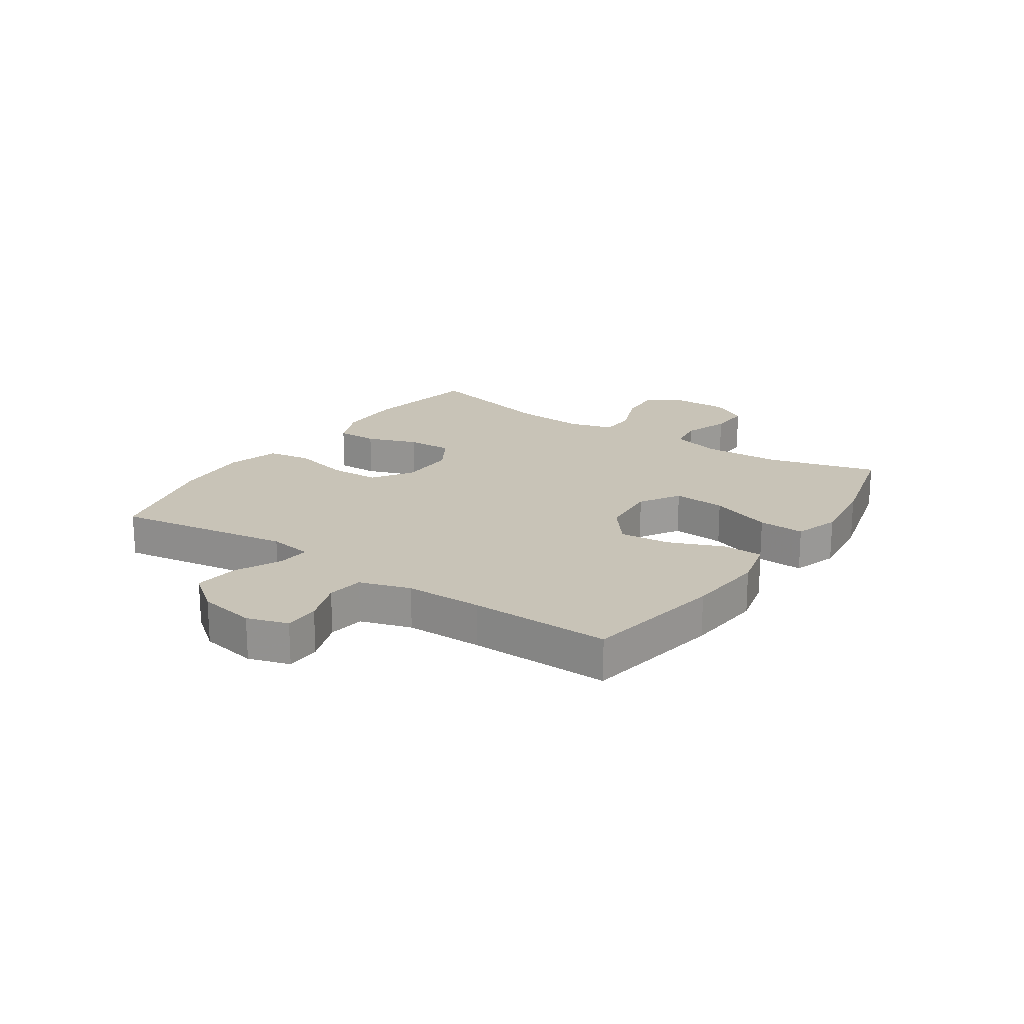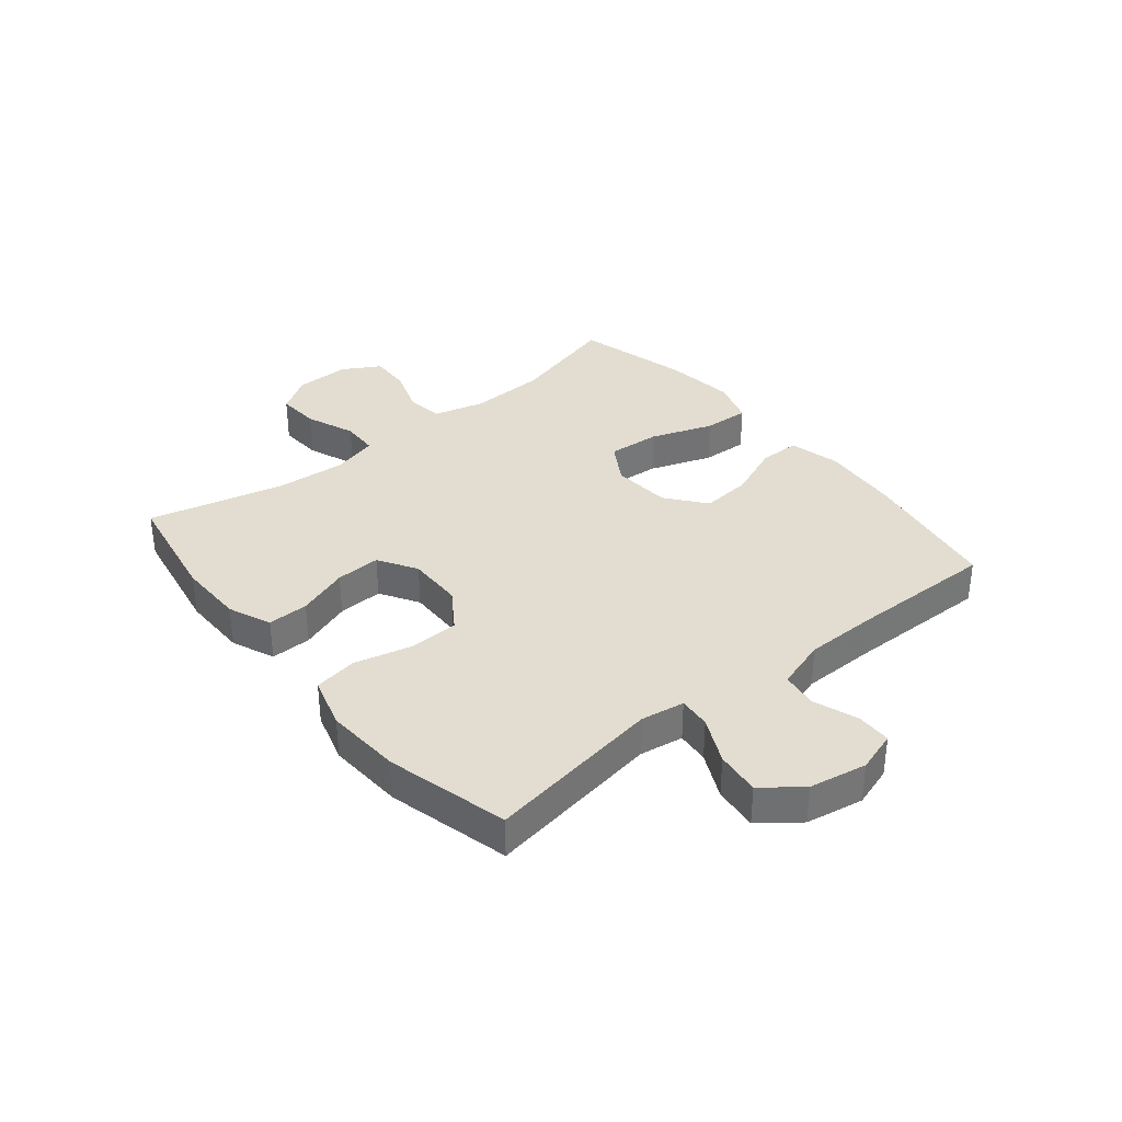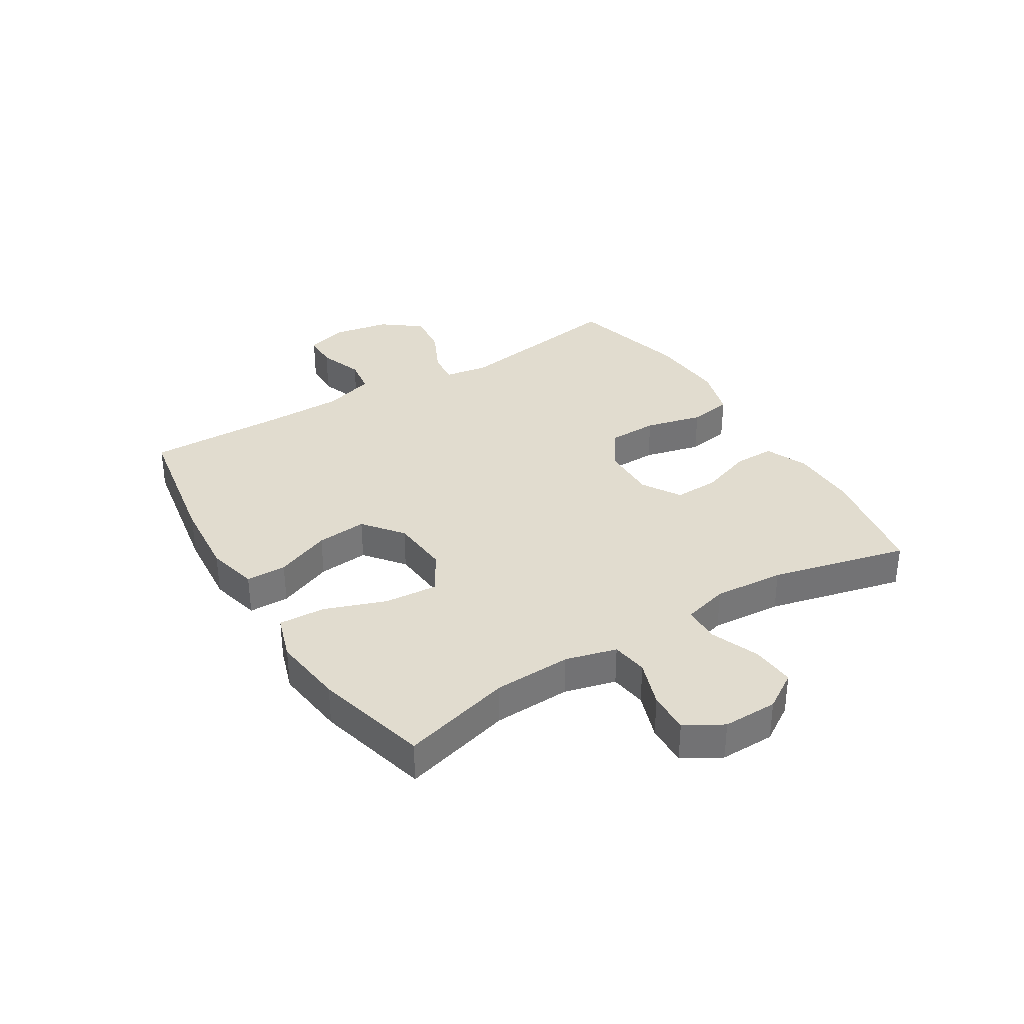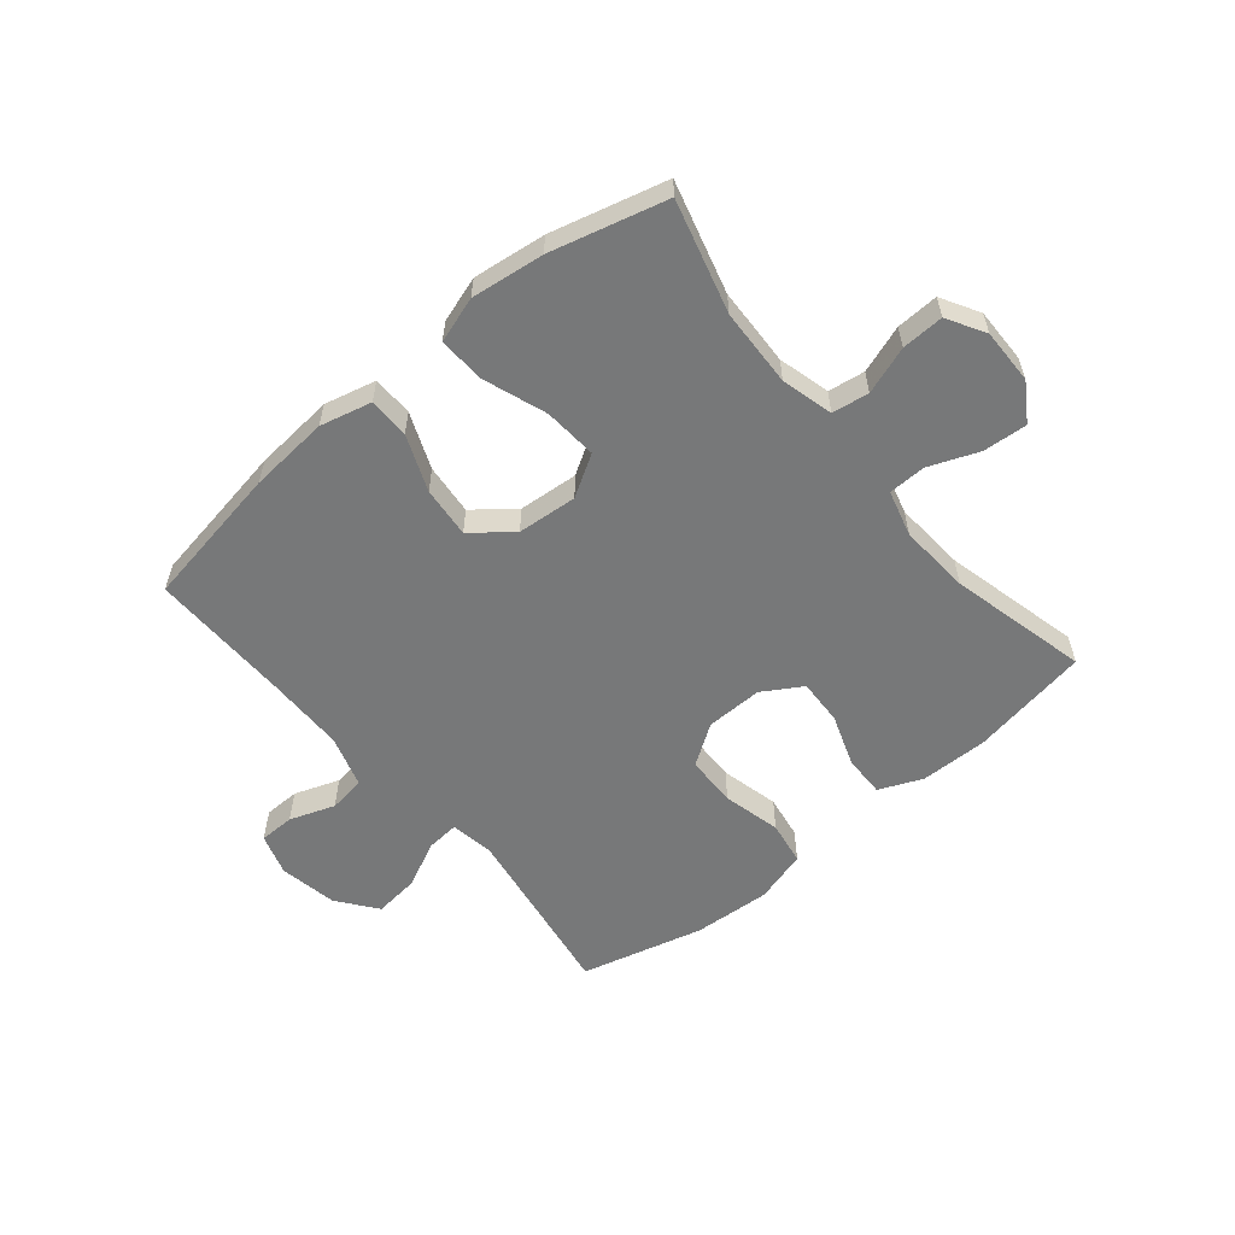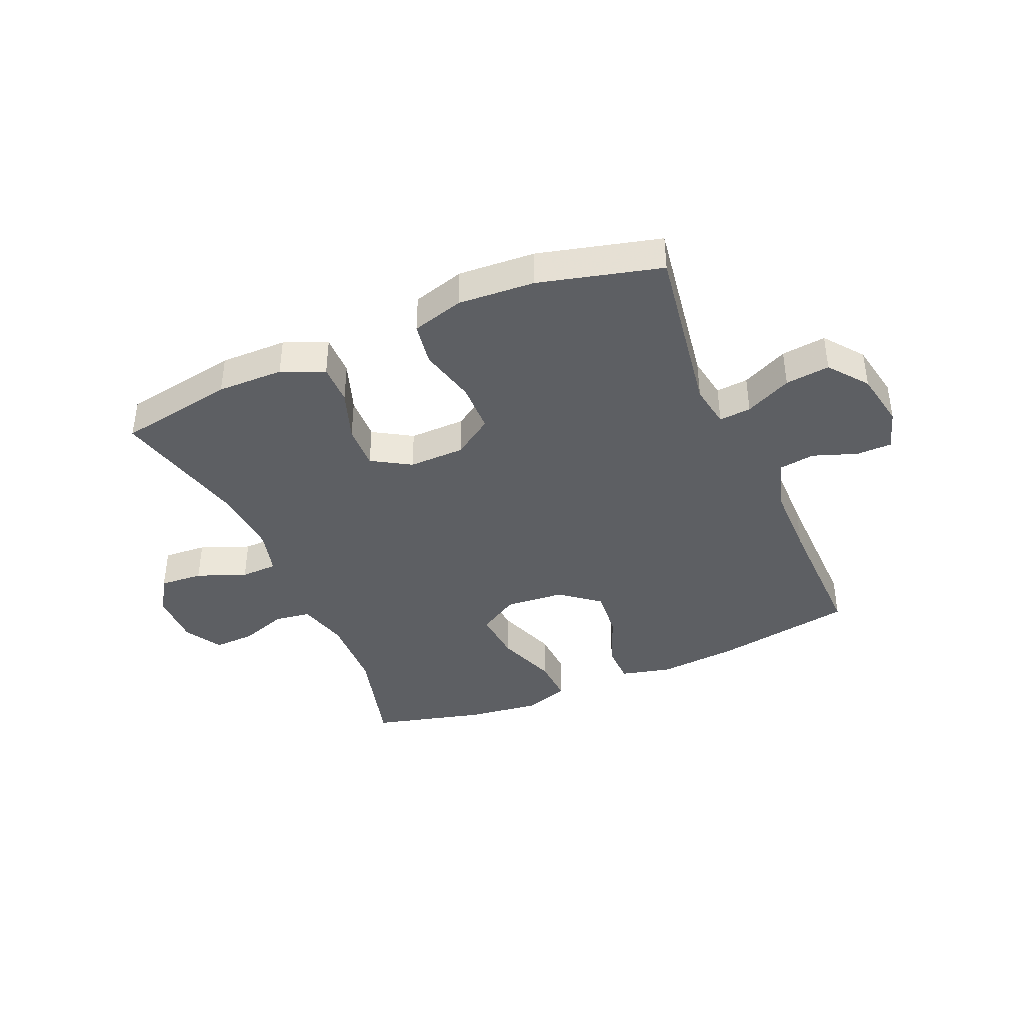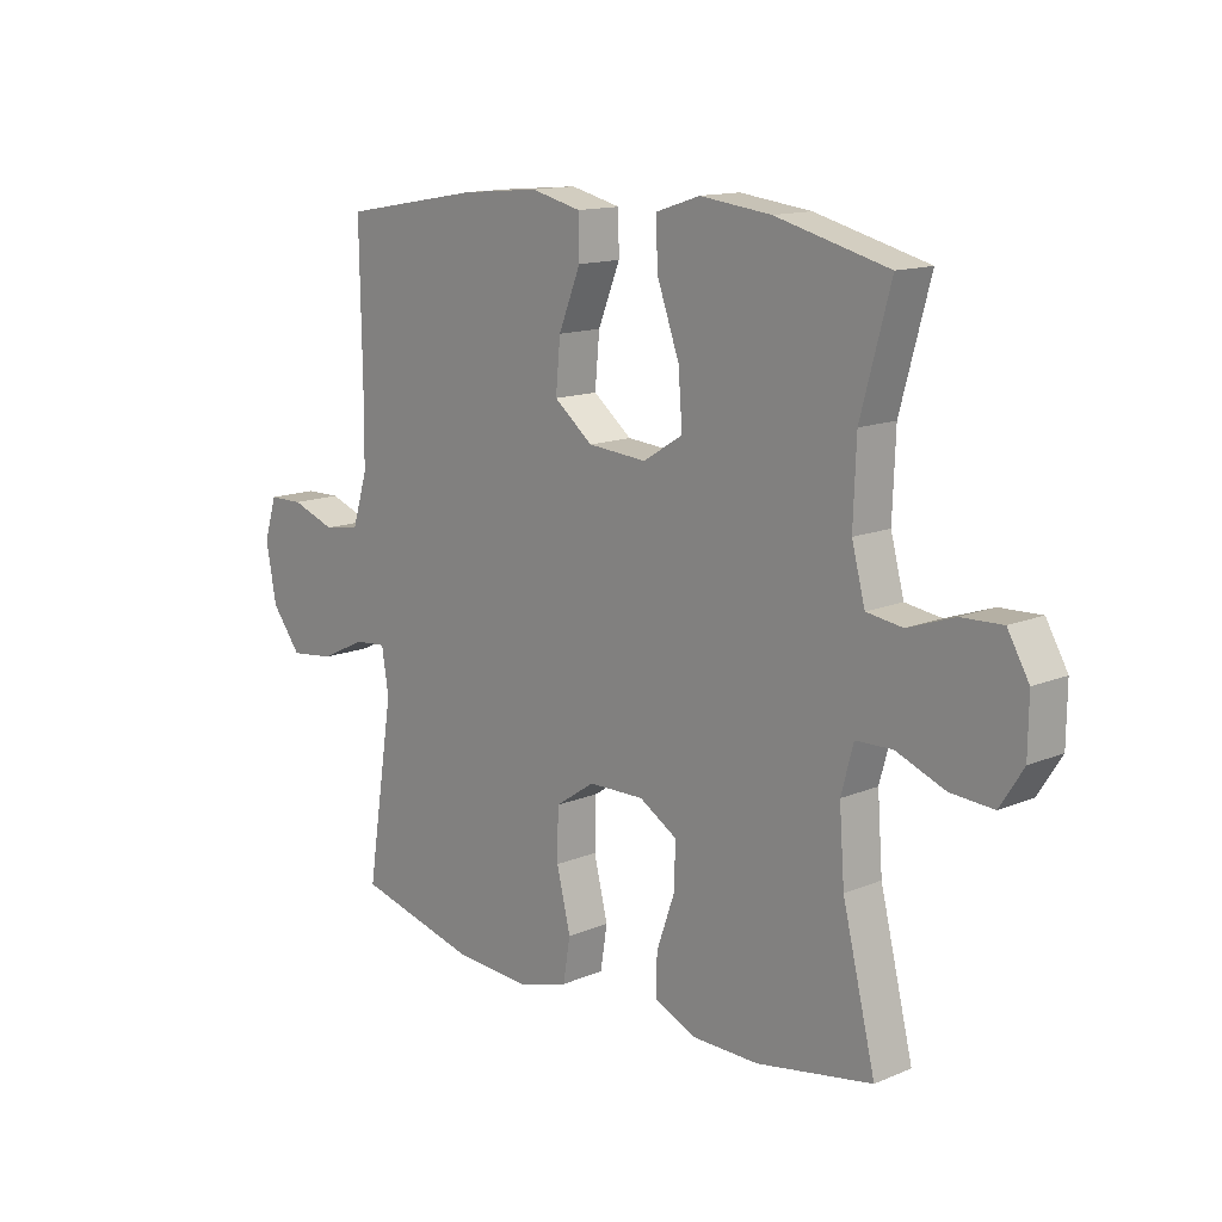
<metadata>
{"format":"obj","ext":"obj","renderer":"f3d","projection":"perspective","resolution":1024,"background":"white","views":[{"elev":19.6,"azim":-56.0,"up":"+Y"},{"elev":35.2,"azim":-129.3,"up":"+Y"},{"elev":34.5,"azim":58.3,"up":"+Y"},{"elev":-57.4,"azim":39.6,"up":"+Y"},{"elev":-39.9,"azim":-156.7,"up":"+Y"},{"elev":13.7,"azim":47.1,"up":"+Z"}]}
</metadata>
<code>
v -0.5 0.07 -0.5
v -0.453 0.07 -0.199
v -0.465 0.07 -0.124
v -0.52 0.07 -0.129
v -0.599 0.07 -0.167
v -0.675 0.07 -0.176
v -0.726 0.07 -0.11
v -0.744 0.07 -0.012
v -0.722 0.07 0.058
v -0.662 0.07 0.059
v -0.586 0.07 0.032
v -0.524 0.07 0.041
v -0.497 0.07 0.128
v -0.496 0.07 0.259
v -0.5 0.07 0.5
v -0.259 0.07 0.542
v -0.124 0.07 0.554
v -0.037 0.07 0.533
v -0.036 0.07 0.464
v -0.074 0.07 0.37
v -0.082 0.07 0.284
v -0.015 0.07 0.231
v 0.086 0.07 0.223
v 0.155 0.07 0.265
v 0.148 0.07 0.355
v 0.11 0.07 0.461
v 0.106 0.07 0.54
v 0.183 0.07 0.565
v 0.306 0.07 0.55
v 0.5 0.07 0.5
v 0.449 0.07 0.312
v 0.444 0.07 0.18
v 0.467 0.07 0.093
v 0.529 0.07 0.084
v 0.609 0.07 0.112
v 0.68 0.07 0.115
v 0.717 0.07 0.051
v 0.716 0.07 -0.042
v 0.676 0.07 -0.105
v 0.602 0.07 -0.1
v 0.518 0.07 -0.067
v 0.455 0.07 -0.069
v 0.434 0.07 -0.147
v 0.443 0.07 -0.267
v 0.5 0.07 -0.5
v 0.3 0.07 -0.536
v 0.186 0.07 -0.535
v 0.113 0.07 -0.504
v 0.114 0.07 -0.434
v 0.145 0.07 -0.346
v 0.148 0.07 -0.269
v 0.082 0.07 -0.229
v -0.014 0.07 -0.231
v -0.082 0.07 -0.277
v -0.084 0.07 -0.363
v -0.06 0.07 -0.461
v -0.072 0.07 -0.535
v -0.161 0.07 -0.561
v -0.292 0.07 -0.553
v -0.5 0 -0.5
v -0.453 0 -0.199
v -0.465 0 -0.124
v -0.52 0 -0.129
v -0.599 0 -0.167
v -0.675 0 -0.176
v -0.726 0 -0.11
v -0.744 0 -0.012
v -0.722 0 0.058
v -0.662 0 0.059
v -0.586 0 0.032
v -0.524 0 0.041
v -0.497 0 0.128
v -0.496 0 0.259
v -0.5 0 0.5
v -0.259 0 0.542
v -0.124 0 0.554
v -0.037 0 0.533
v -0.036 0 0.464
v -0.074 0 0.37
v -0.082 0 0.284
v -0.015 0 0.231
v 0.086 0 0.223
v 0.155 0 0.265
v 0.148 0 0.355
v 0.11 0 0.461
v 0.106 0 0.54
v 0.183 0 0.565
v 0.306 0 0.55
v 0.5 0 0.5
v 0.449 0 0.312
v 0.444 0 0.18
v 0.467 0 0.093
v 0.529 0 0.084
v 0.609 0 0.112
v 0.68 0 0.115
v 0.717 0 0.051
v 0.716 0 -0.042
v 0.676 0 -0.105
v 0.602 0 -0.1
v 0.518 0 -0.067
v 0.455 0 -0.069
v 0.434 0 -0.147
v 0.443 0 -0.267
v 0.5 0 -0.5
v 0.3 0 -0.536
v 0.186 0 -0.535
v 0.113 0 -0.504
v 0.114 0 -0.434
v 0.145 0 -0.346
v 0.148 0 -0.269
v 0.082 0 -0.229
v -0.014 0 -0.231
v -0.082 0 -0.277
v -0.084 0 -0.363
v -0.06 0 -0.461
v -0.072 0 -0.535
v -0.161 0 -0.561
v -0.292 0 -0.553
f 59 1 2
f 58 59 2
f 57 58 2
f 56 57 2
f 55 56 2
f 54 55 2 3
f 53 54 3
f 52 53 3
f 48 49 50
f 47 48 50
f 46 47 50
f 45 46 50
f 44 45 50
f 43 44 50 51
f 42 43 51 52
f 39 40 41
f 38 39 41
f 37 38 41
f 36 37 41
f 35 36 41
f 34 35 41
f 33 34 41 42
f 42 52 3
f 33 42 3
f 32 33 3
f 29 30 31
f 28 29 31
f 27 28 31
f 26 27 31
f 25 26 31
f 24 25 31 32
f 18 19 20
f 17 18 20
f 16 17 20
f 15 16 20
f 14 15 20
f 13 14 20 21
f 12 13 21 22
f 9 10 11
f 8 9 11
f 7 8 11
f 6 7 11
f 5 6 11
f 4 5 11
f 4 11 12
f 12 22 23
f 4 12 23
f 3 4 23
f 3 23 24 32
f 61 60 118
f 61 118 117
f 61 117 116
f 61 116 115
f 61 115 114
f 62 61 114 113
f 62 113 112
f 62 112 111
f 109 108 107
f 109 107 106
f 109 106 105
f 109 105 104
f 109 104 103
f 110 109 103 102
f 111 110 102 101
f 100 99 98
f 100 98 97
f 100 97 96
f 100 96 95
f 100 95 94
f 100 94 93
f 101 100 93 92
f 62 111 101
f 62 101 92
f 62 92 91
f 90 89 88
f 90 88 87
f 90 87 86
f 90 86 85
f 90 85 84
f 91 90 84 83
f 79 78 77
f 79 77 76
f 79 76 75
f 79 75 74
f 79 74 73
f 80 79 73 72
f 81 80 72 71
f 70 69 68
f 70 68 67
f 70 67 66
f 70 66 65
f 70 65 64
f 70 64 63
f 71 70 63
f 82 81 71
f 82 71 63
f 82 63 62
f 91 83 82 62
f 1 60 61 2
f 2 61 62 3
f 3 62 63 4
f 4 63 64 5
f 5 64 65 6
f 6 65 66 7
f 7 66 67 8
f 8 67 68 9
f 9 68 69 10
f 10 69 70 11
f 11 70 71 12
f 12 71 72 13
f 13 72 73 14
f 14 73 74 15
f 15 74 75 16
f 16 75 76 17
f 17 76 77 18
f 18 77 78 19
f 19 78 79 20
f 20 79 80 21
f 21 80 81 22
f 22 81 82 23
f 23 82 83 24
f 24 83 84 25
f 25 84 85 26
f 26 85 86 27
f 27 86 87 28
f 28 87 88 29
f 29 88 89 30
f 30 89 90 31
f 31 90 91 32
f 32 91 92 33
f 33 92 93 34
f 34 93 94 35
f 35 94 95 36
f 36 95 96 37
f 37 96 97 38
f 38 97 98 39
f 39 98 99 40
f 40 99 100 41
f 41 100 101 42
f 42 101 102 43
f 43 102 103 44
f 44 103 104 45
f 45 104 105 46
f 46 105 106 47
f 47 106 107 48
f 48 107 108 49
f 49 108 109 50
f 50 109 110 51
f 51 110 111 52
f 52 111 112 53
f 53 112 113 54
f 54 113 114 55
f 55 114 115 56
f 56 115 116 57
f 57 116 117 58
f 58 117 118 59
f 59 118 60 1

</code>
